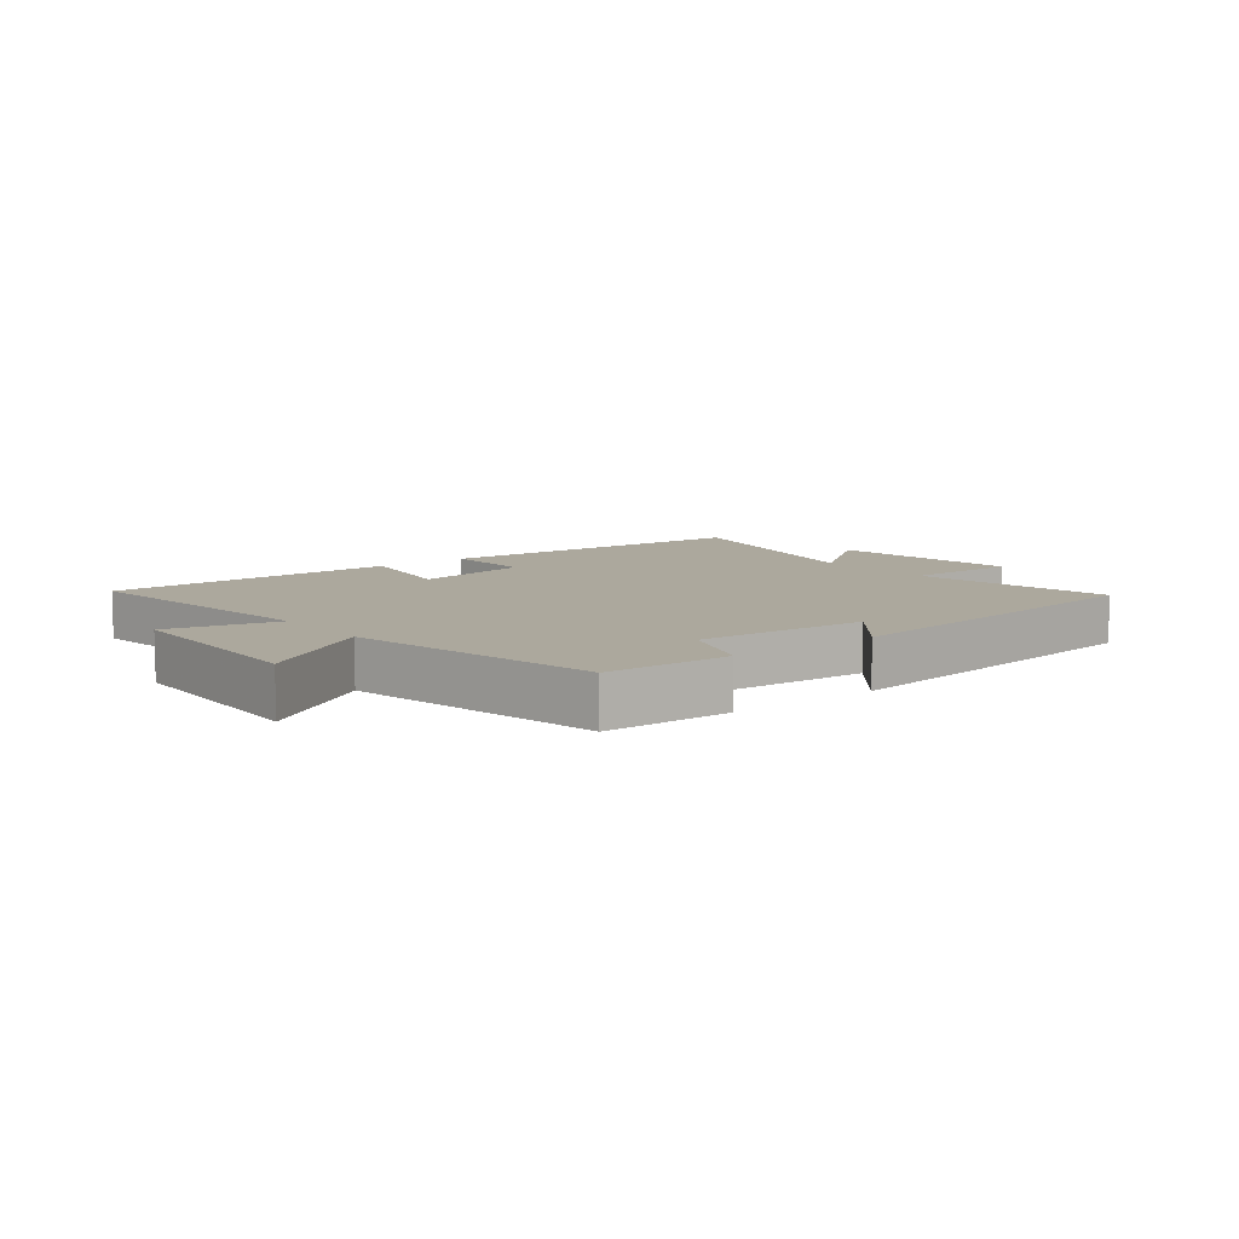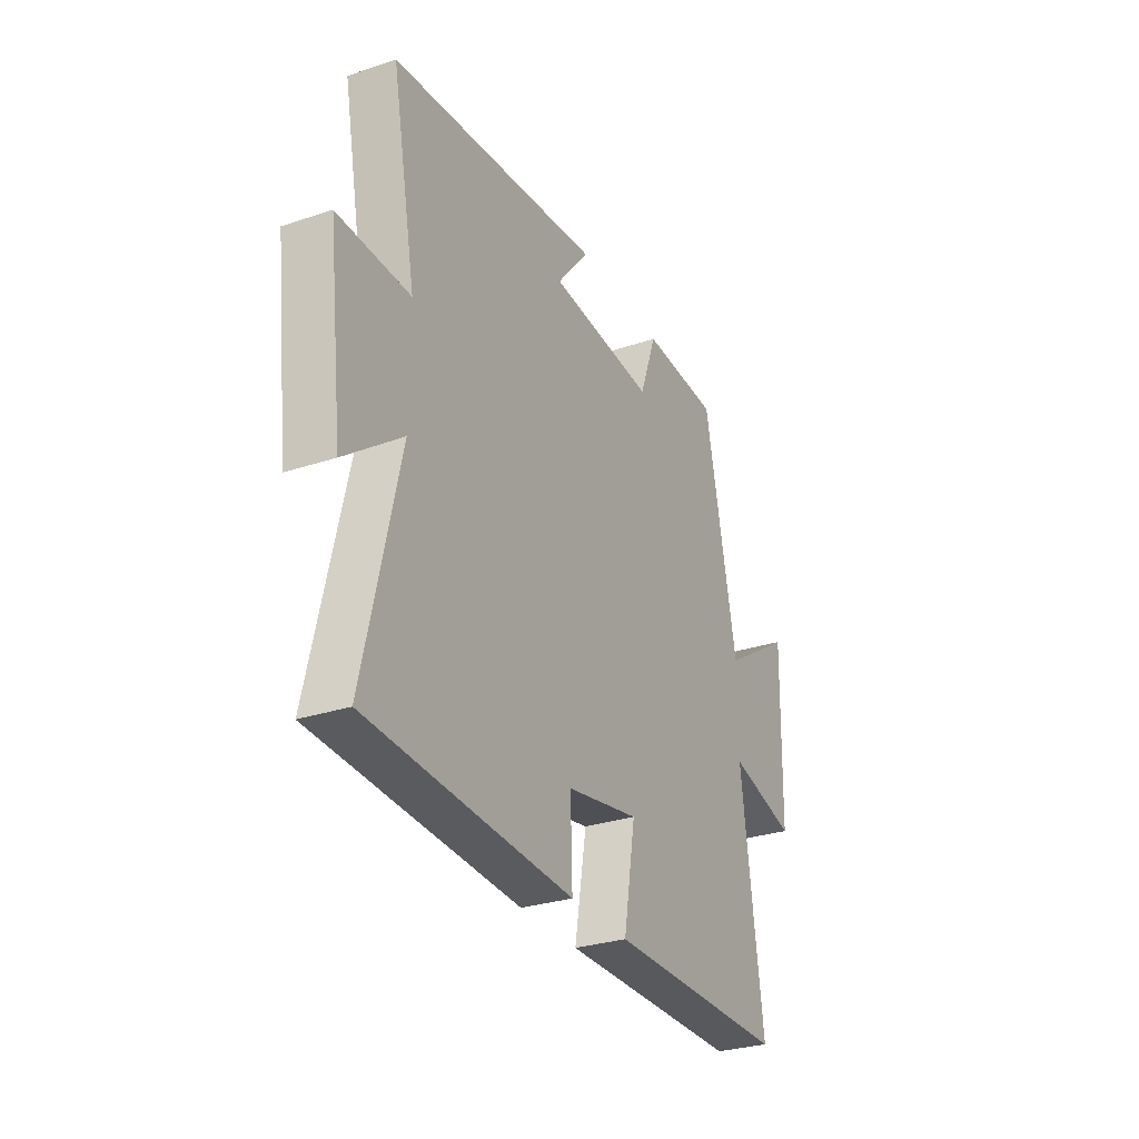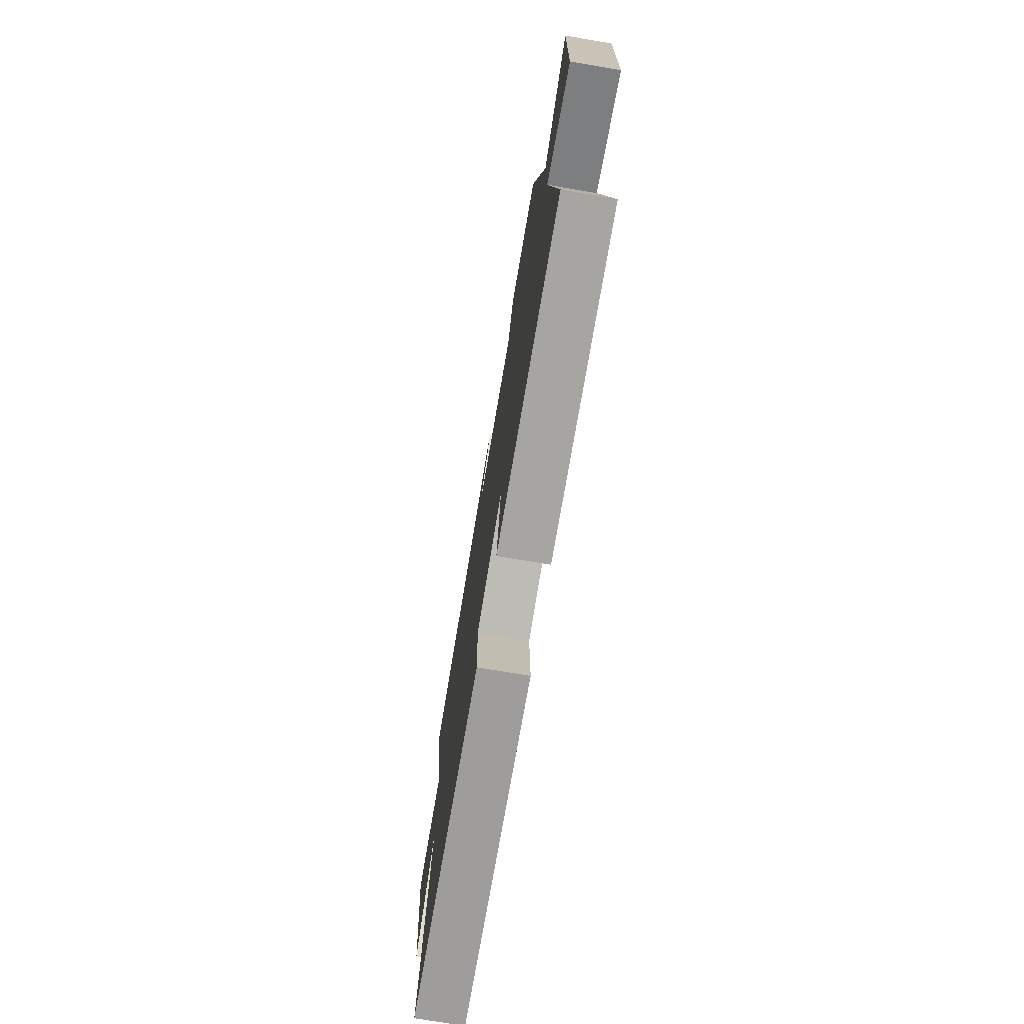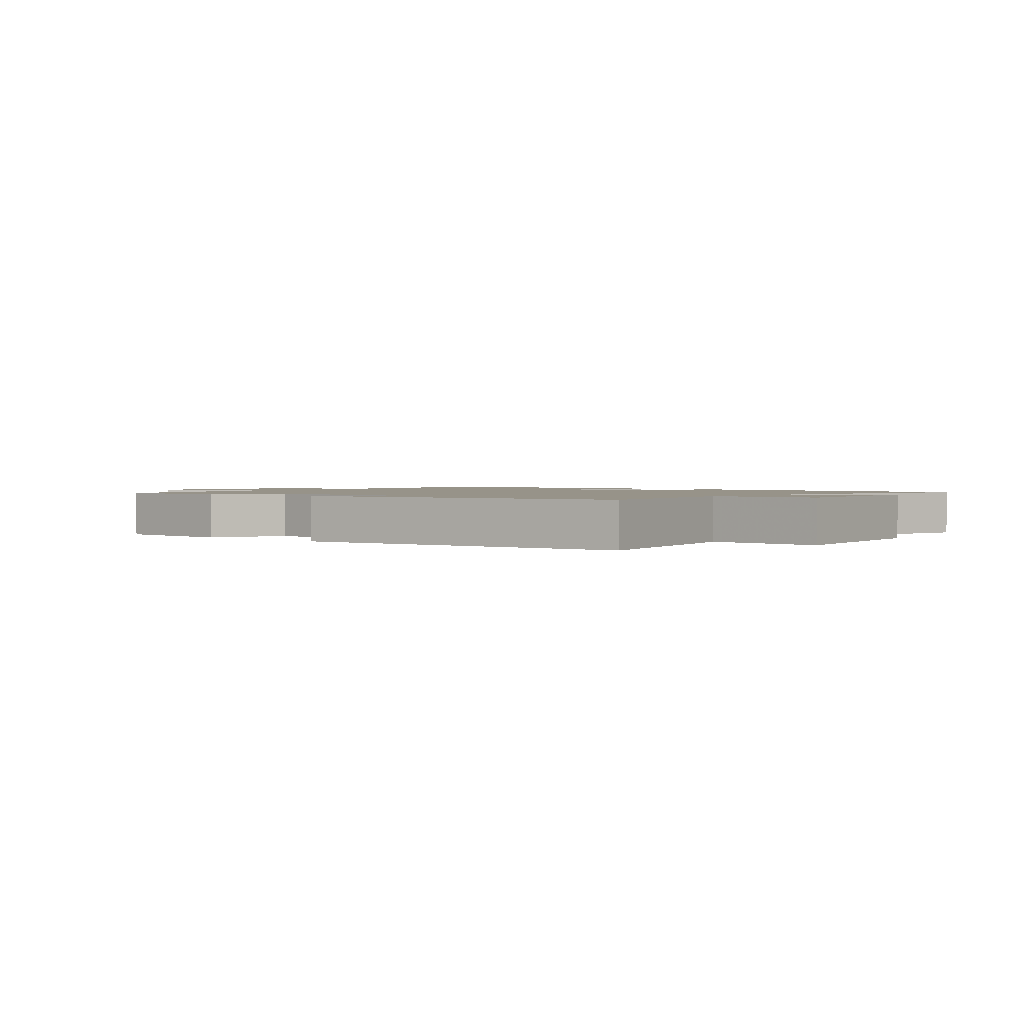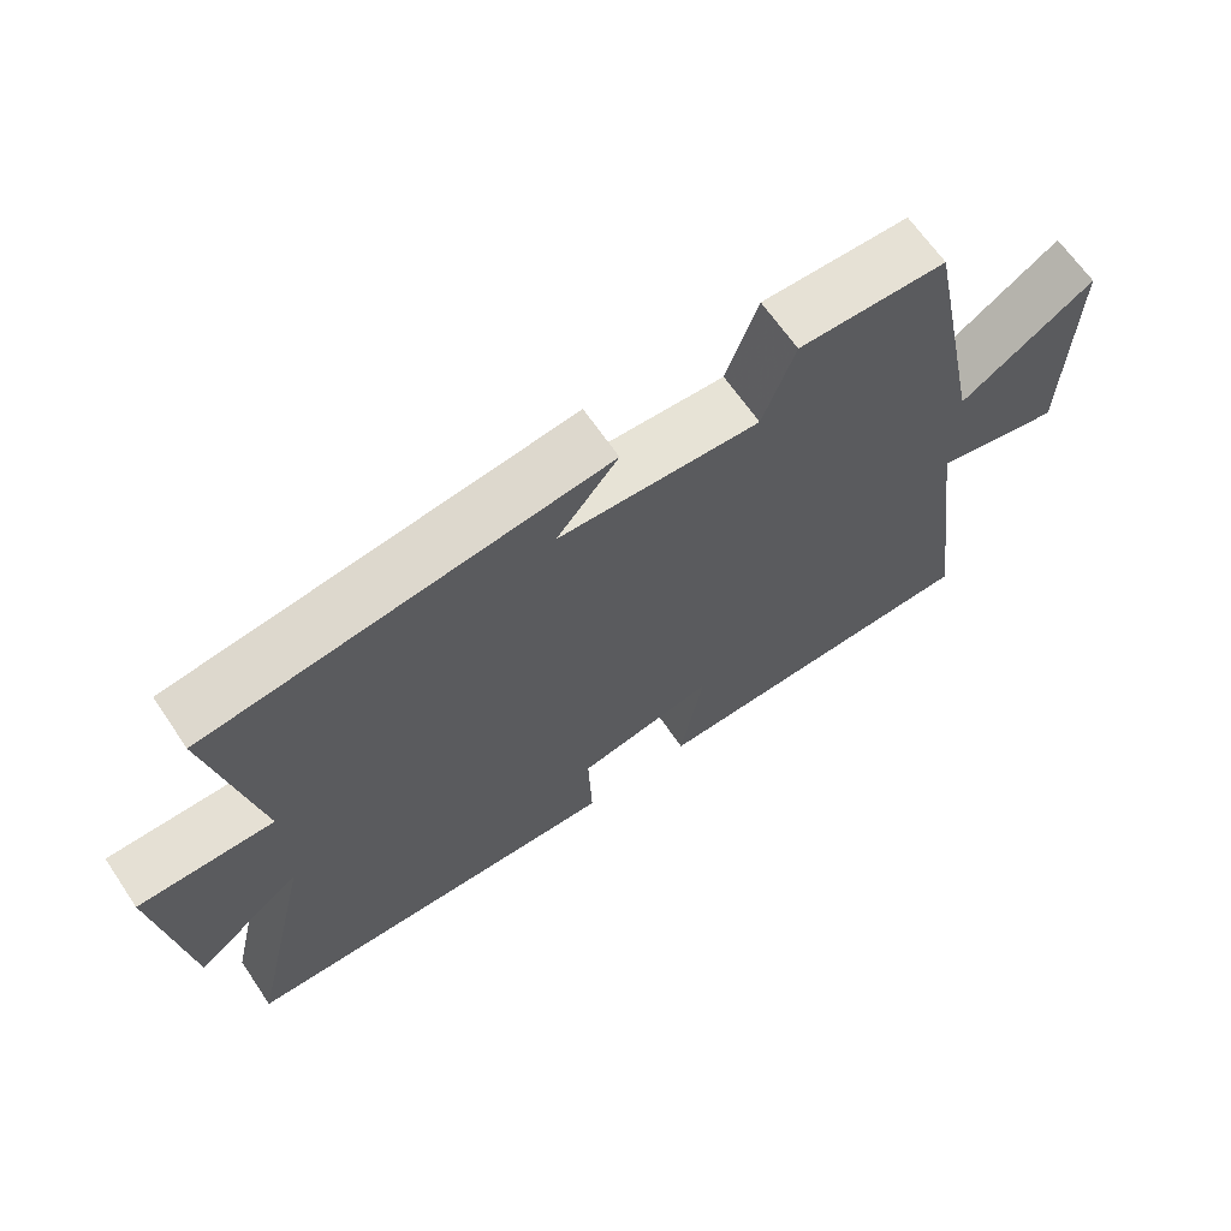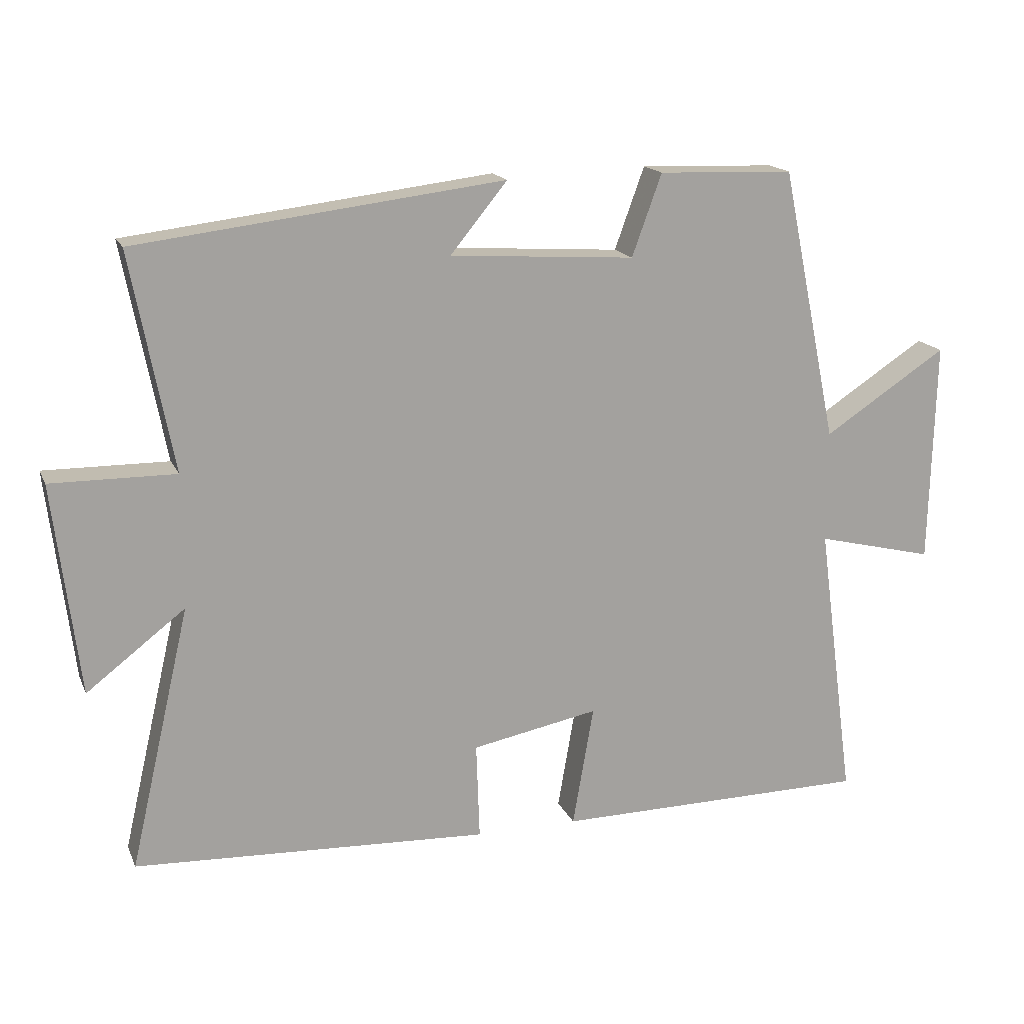
<metadata>
{"format":"obj","ext":"obj","renderer":"f3d","projection":"perspective","resolution":1024,"background":"white","views":[{"elev":8.6,"azim":-38.1,"up":"+Y"},{"elev":-29.6,"azim":116.1,"up":"+Z"},{"elev":-73.2,"azim":-99.6,"up":"+Z"},{"elev":1.5,"azim":40.3,"up":"+Y"},{"elev":65.9,"azim":145.7,"up":"+Z"},{"elev":16.7,"azim":161.9,"up":"+Z"}]}
</metadata>
<code>
v 0.59 0.07 -0.475
v 0.064 0.07 -0.5
v 0.069 0.07 -0.356
v -0.119 0.07 -0.32
v -0.088 0.07 -0.5
v -0.556 0.07 -0.496
v -0.5 0.07 -0.08
v -0.675 0.07 -0.123
v -0.683 0.07 0.207
v -0.5 0.07 0.088
v -0.416 0.07 0.493
v -0.215 0.07 0.5
v -0.171 0.07 0.379
v 0.103 0.07 0.397
v 0.019 0.07 0.5
v 0.562 0.07 0.434
v 0.5 0.07 0.112
v 0.684 0.07 0.114
v 0.646 0.07 -0.198
v 0.5 0.07 -0.086
v 0.59 0 -0.475
v 0.064 0 -0.5
v 0.069 0 -0.356
v -0.119 0 -0.32
v -0.088 0 -0.5
v -0.556 0 -0.496
v -0.5 0 -0.08
v -0.675 0 -0.123
v -0.683 0 0.207
v -0.5 0 0.088
v -0.416 0 0.493
v -0.215 0 0.5
v -0.171 0 0.379
v 0.103 0 0.397
v 0.019 0 0.5
v 0.562 0 0.434
v 0.5 0 0.112
v 0.684 0 0.114
v 0.646 0 -0.198
v 0.5 0 -0.086
f 17 18 19 20
f 14 15 16 17
f 13 14 17 20
f 10 11 12 13
f 10 13 20 1
f 7 8 9 10
f 4 5 6 7
f 3 4 7 10
f 1 2 3
f 1 3 10
f 40 39 38 37
f 37 36 35 34
f 40 37 34 33
f 33 32 31 30
f 21 40 33 30
f 30 29 28 27
f 27 26 25 24
f 30 27 24 23
f 23 22 21
f 30 23 21
f 1 21 22 2
f 2 22 23 3
f 3 23 24 4
f 4 24 25 5
f 5 25 26 6
f 6 26 27 7
f 7 27 28 8
f 8 28 29 9
f 9 29 30 10
f 10 30 31 11
f 11 31 32 12
f 12 32 33 13
f 13 33 34 14
f 14 34 35 15
f 15 35 36 16
f 16 36 37 17
f 17 37 38 18
f 18 38 39 19
f 19 39 40 20
f 20 40 21 1

</code>
